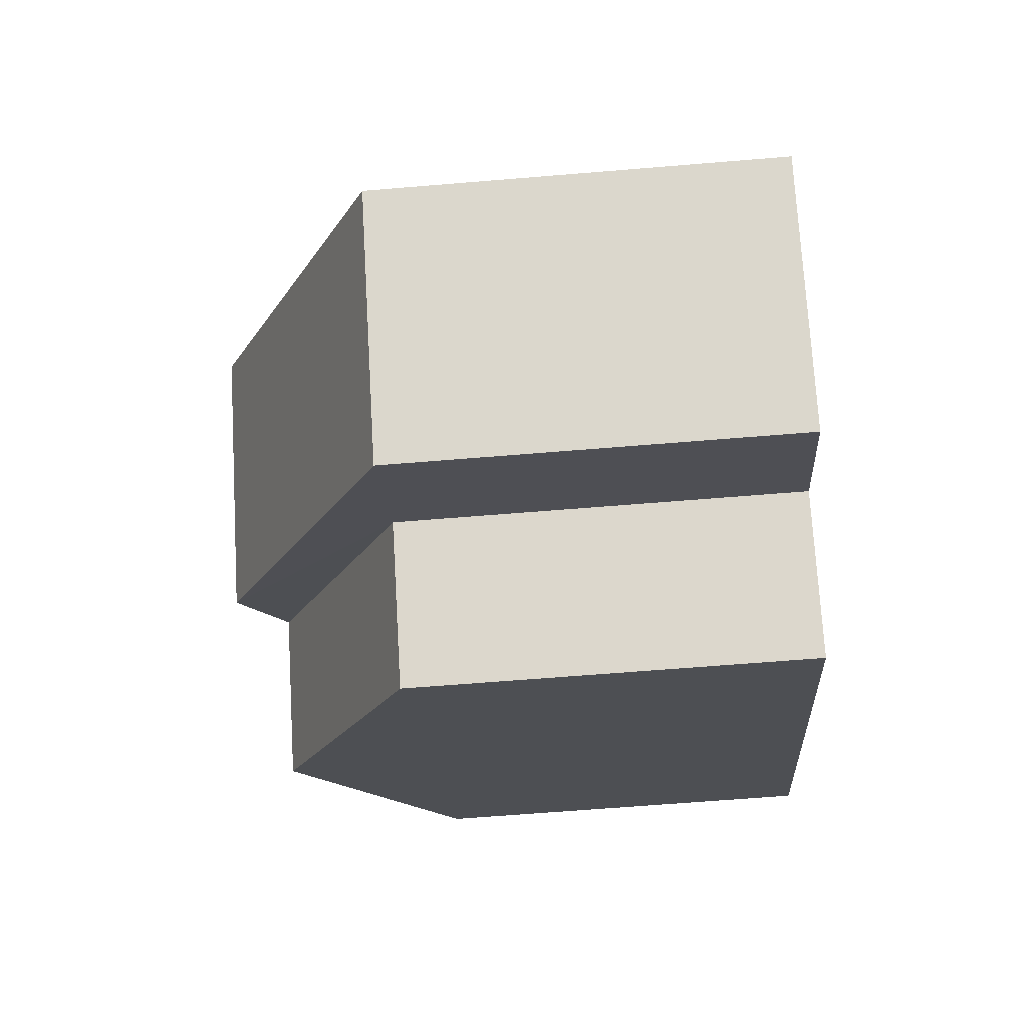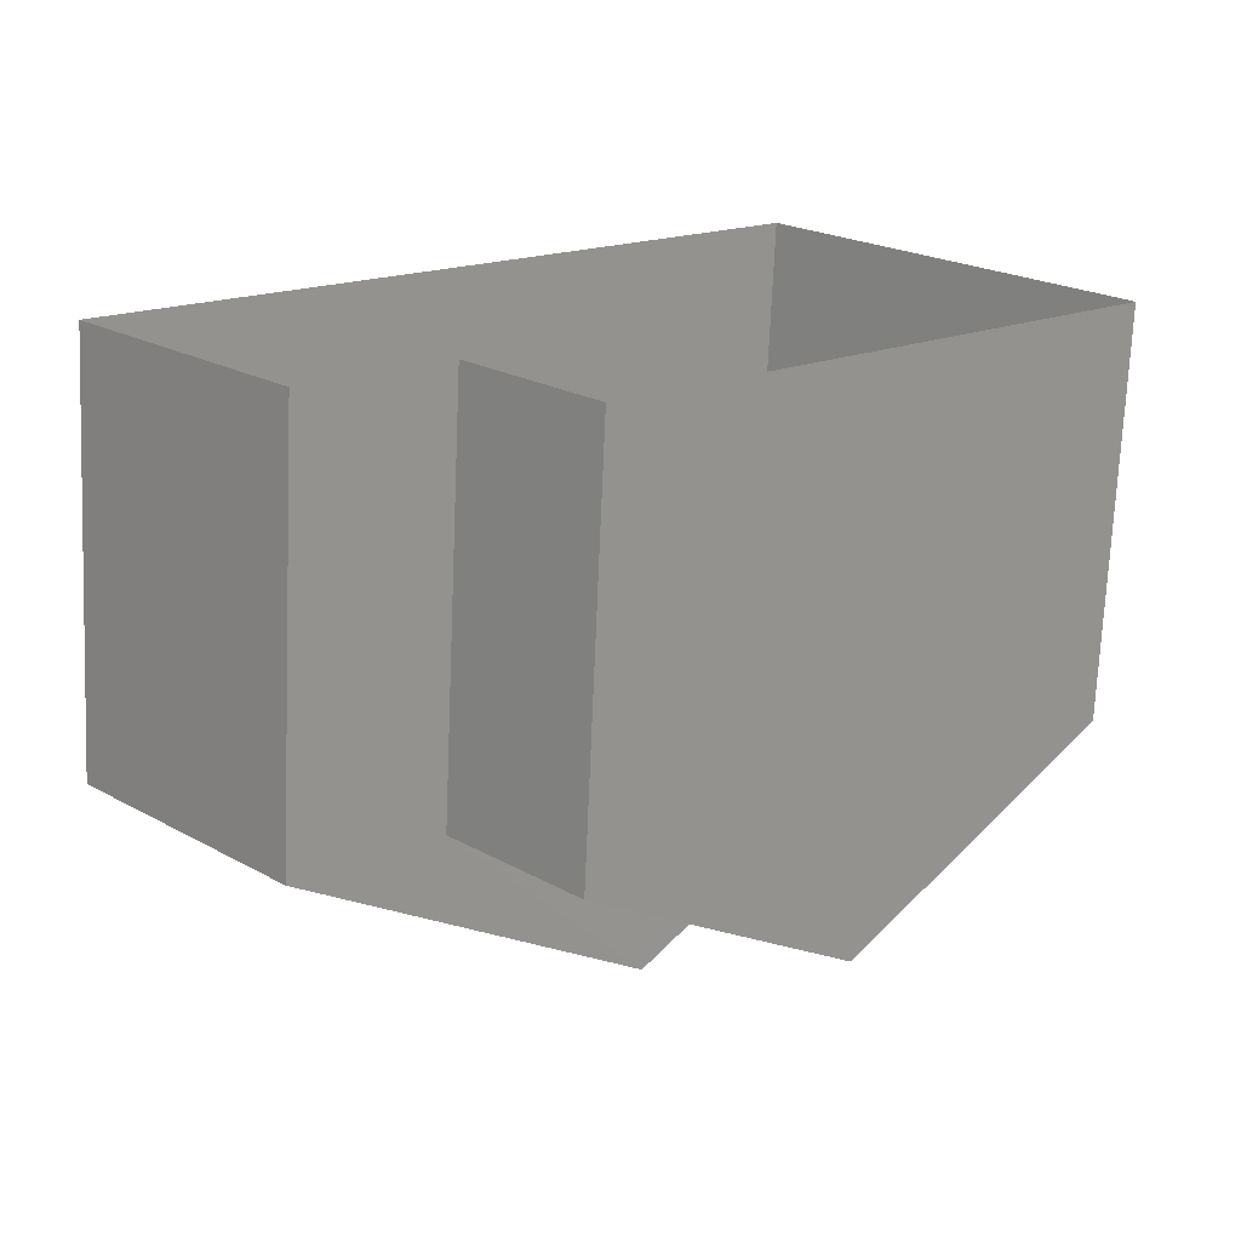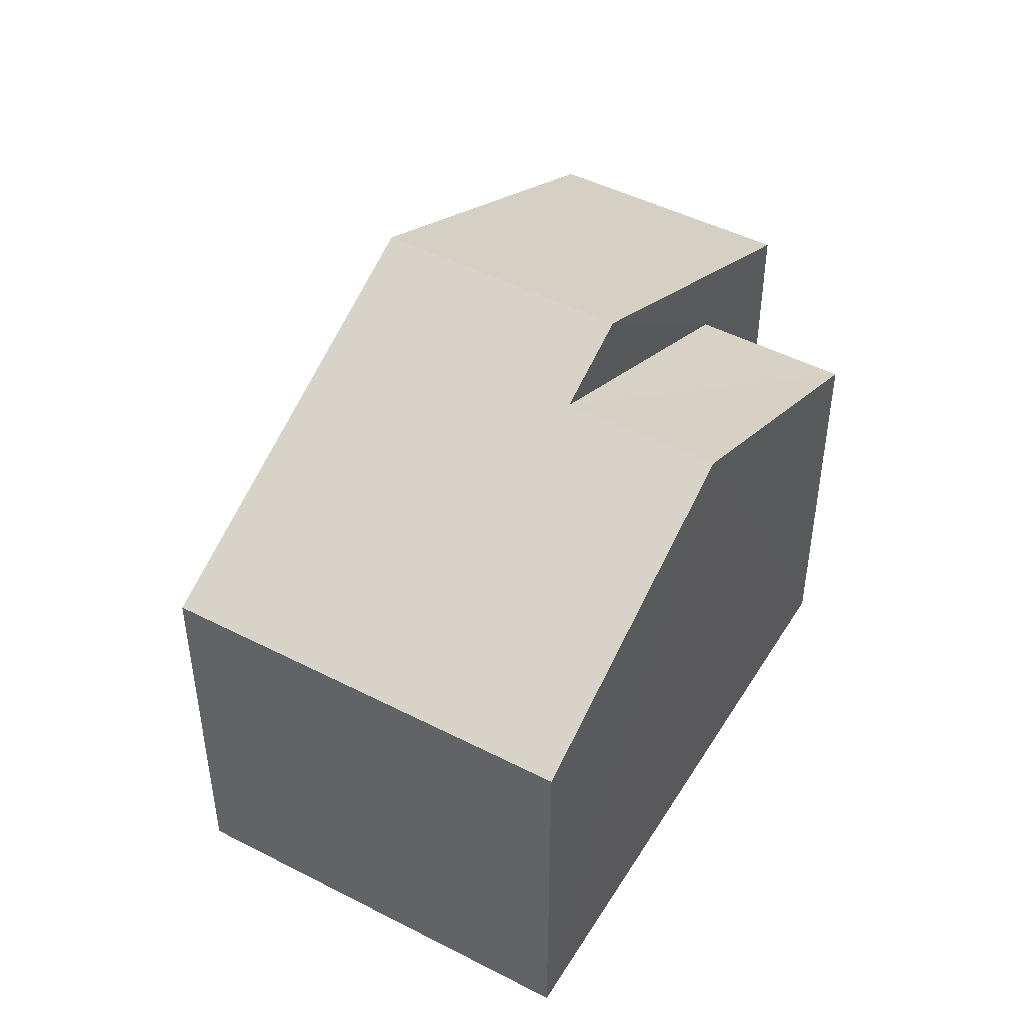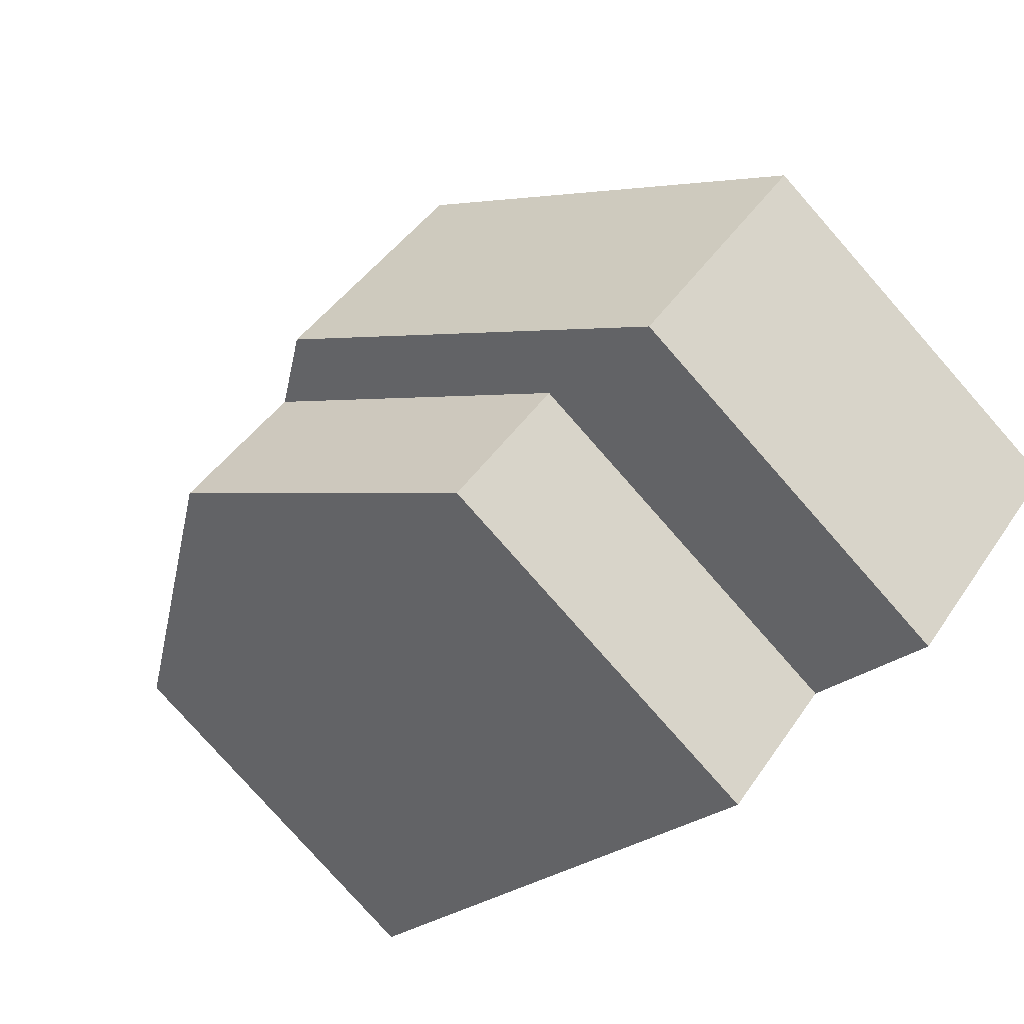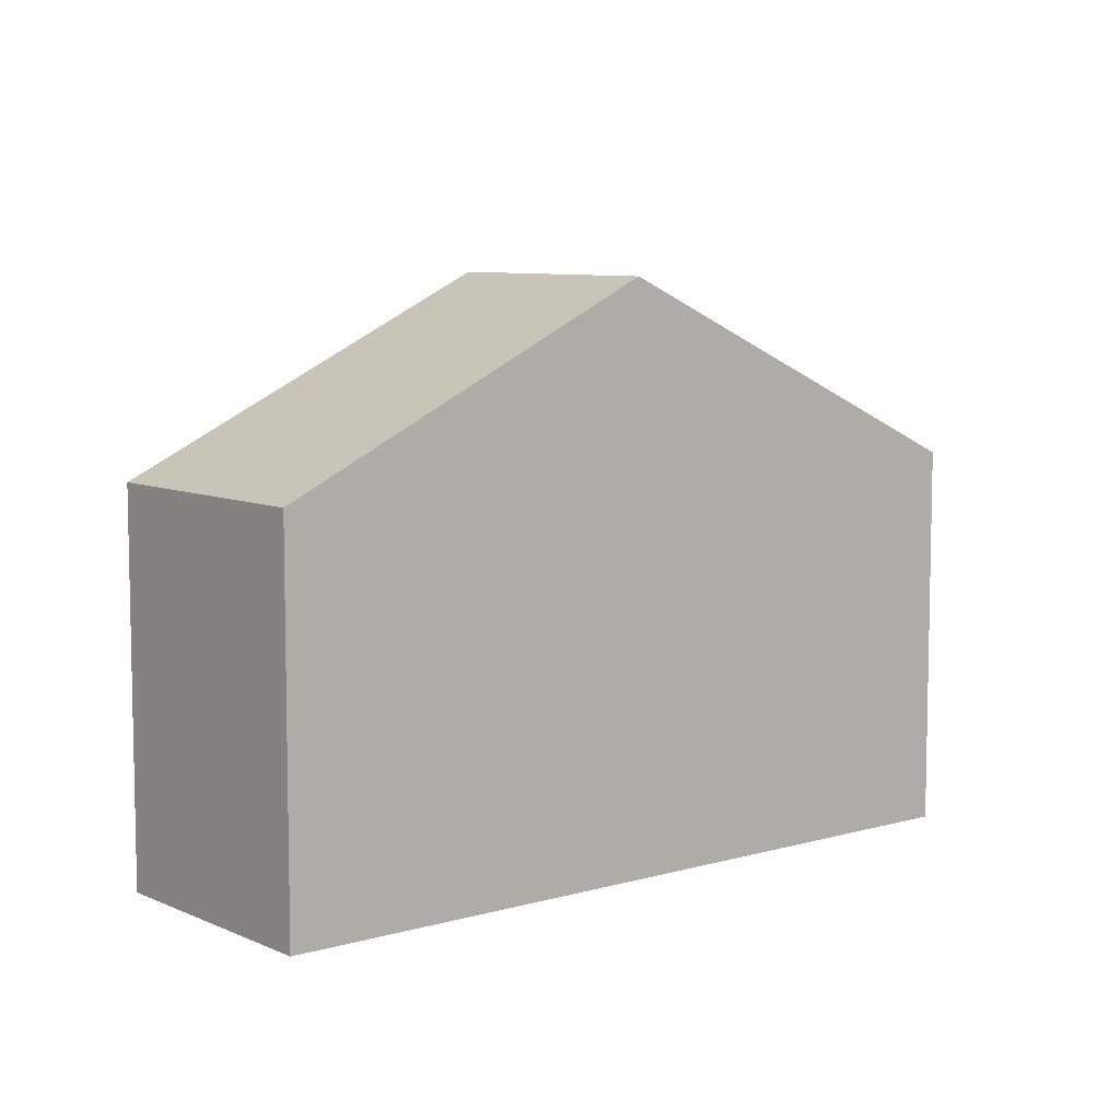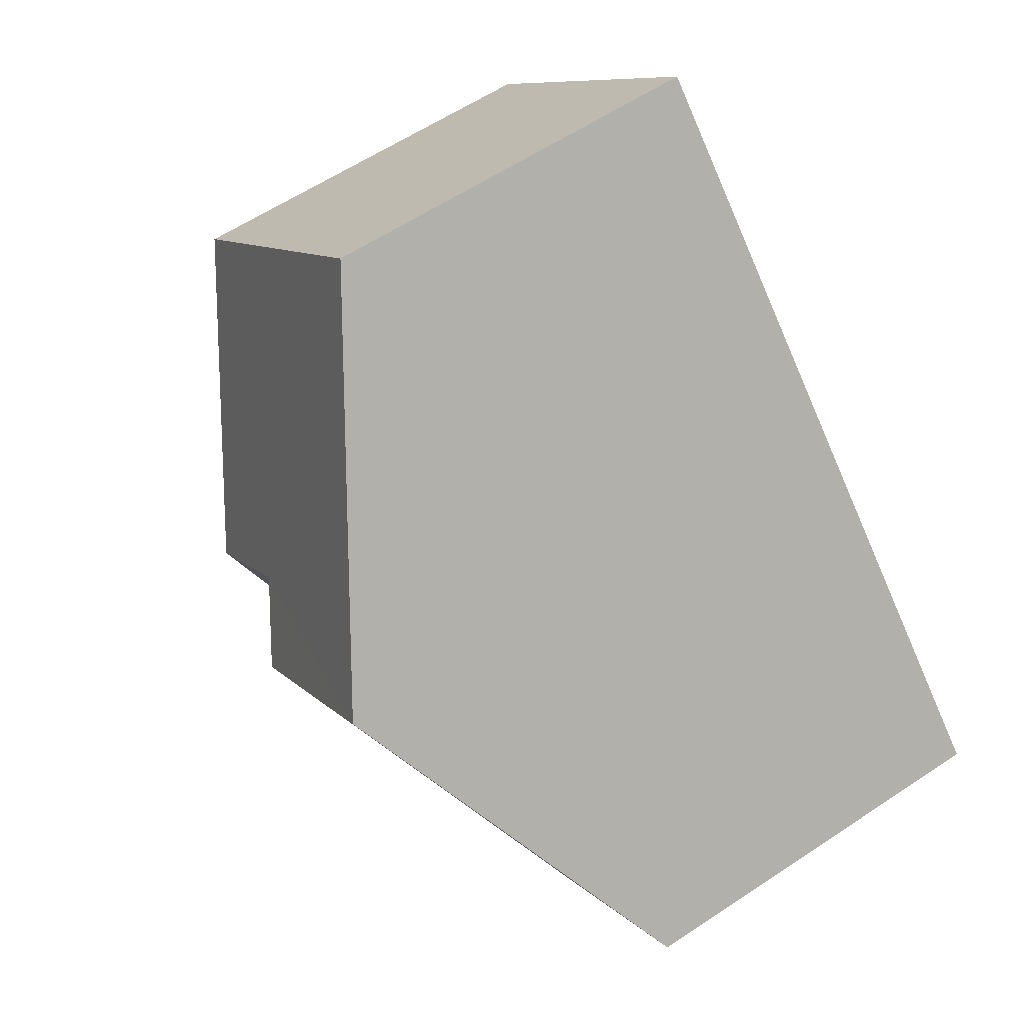
<metadata>
{"format":"obj","ext":"obj","renderer":"f3d","projection":"perspective","resolution":1024,"background":"white","views":[{"elev":-62.3,"azim":94.7,"up":"+Y"},{"elev":-71.7,"azim":177.4,"up":"+Y"},{"elev":47.1,"azim":-104.1,"up":"+Z"},{"elev":-78.8,"azim":41.4,"up":"+Y"},{"elev":7.8,"azim":96.6,"up":"+Z"},{"elev":60.4,"azim":55.9,"up":"+Y"}]}
</metadata>
<code>
v -2.236e+05 -1.274e+05 17.05
v -2.236e+05 -1.274e+05 17.05
v -2.236e+05 -1.274e+05 17.05
v -2.236e+05 -1.274e+05 17.05
v -2.236e+05 -1.274e+05 17.05
v -2.236e+05 -1.274e+05 17.05
v -2.236e+05 -1.274e+05 26.09
v -2.236e+05 -1.274e+05 26.09
v -2.236e+05 -1.274e+05 23.61
v -2.236e+05 -1.274e+05 23.61
v -2.236e+05 -1.274e+05 26.78
v -2.236e+05 -1.274e+05 23.61
v -2.236e+05 -1.274e+05 23.61
v -2.236e+05 -1.274e+05 26.78
v -2.236e+05 -1.274e+05 23.61
v -2.236e+05 -1.274e+05 23.61
f 1 2 3
f 3 2 4
f 4 2 5
f 2 6 5
f 7 8 9
f 10 7 9
f 11 12 13
f 11 14 12
f 14 11 7
f 11 15 7
f 7 16 8
f 7 15 16
f 5 16 15
f 4 5 15
f 13 3 11
f 3 4 11
f 4 15 11
f 16 5 8
f 5 6 8
f 6 9 8
f 13 1 3
f 13 12 1
f 2 1 10
f 7 10 14
f 14 10 12
f 10 1 12
f 10 9 6
f 2 10 6

</code>
